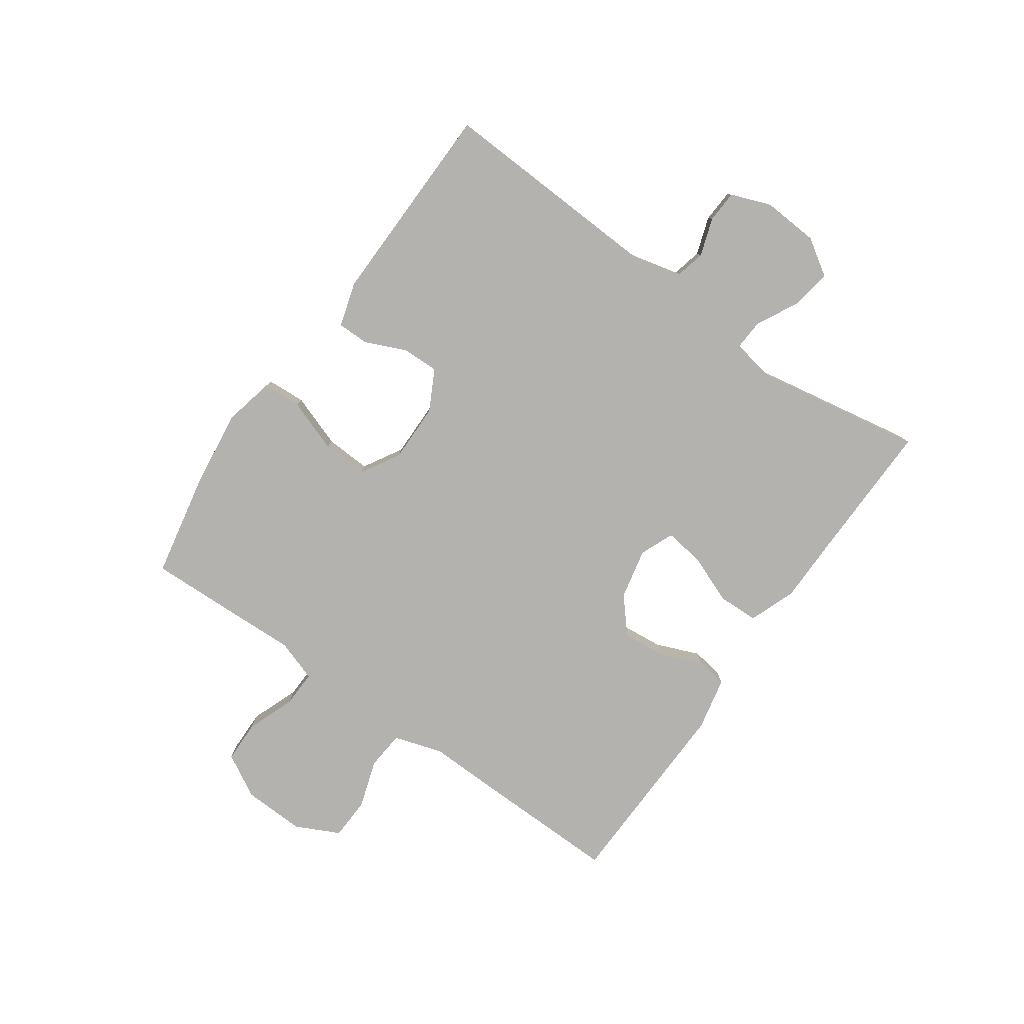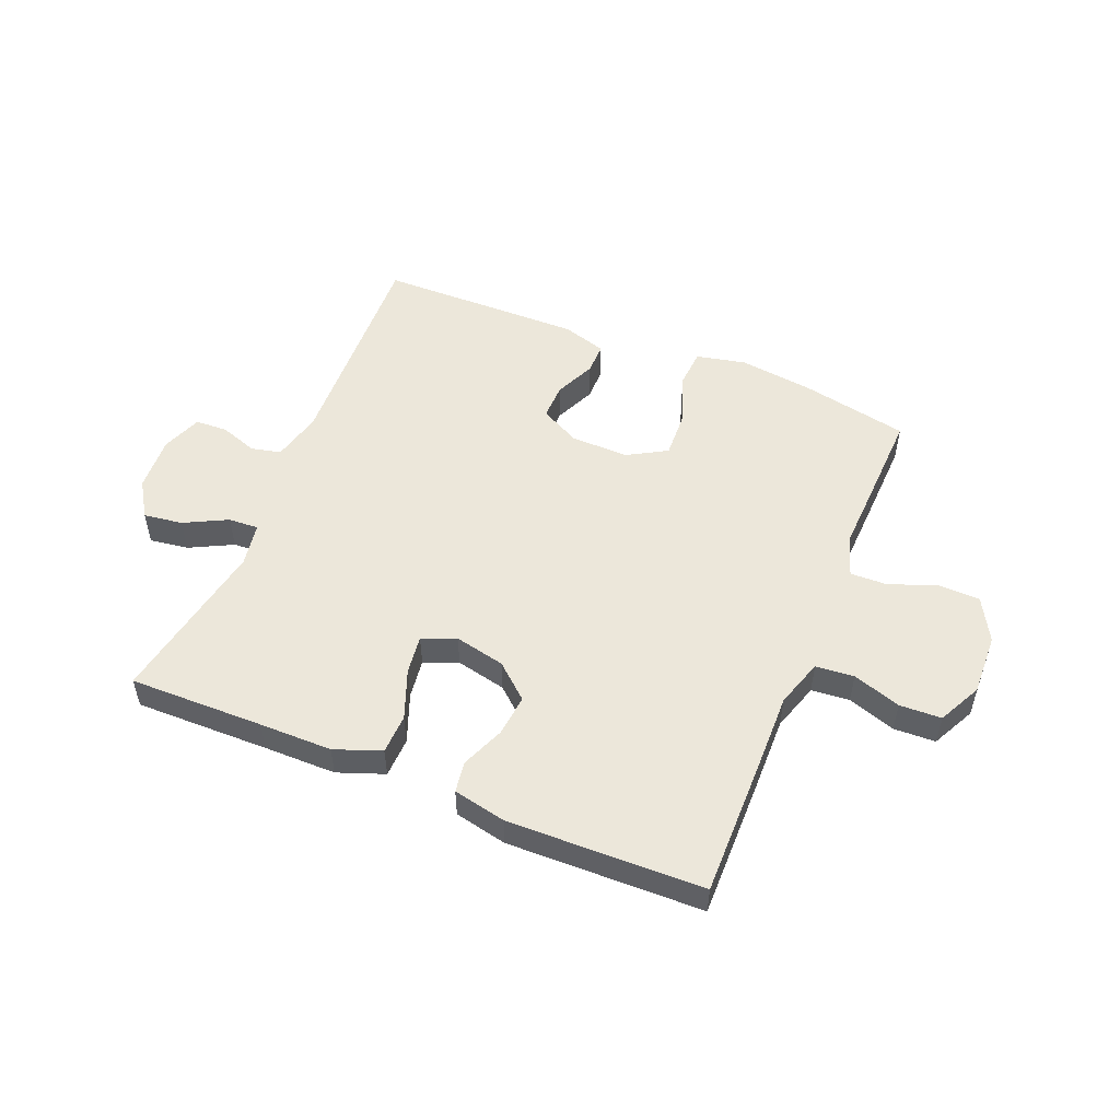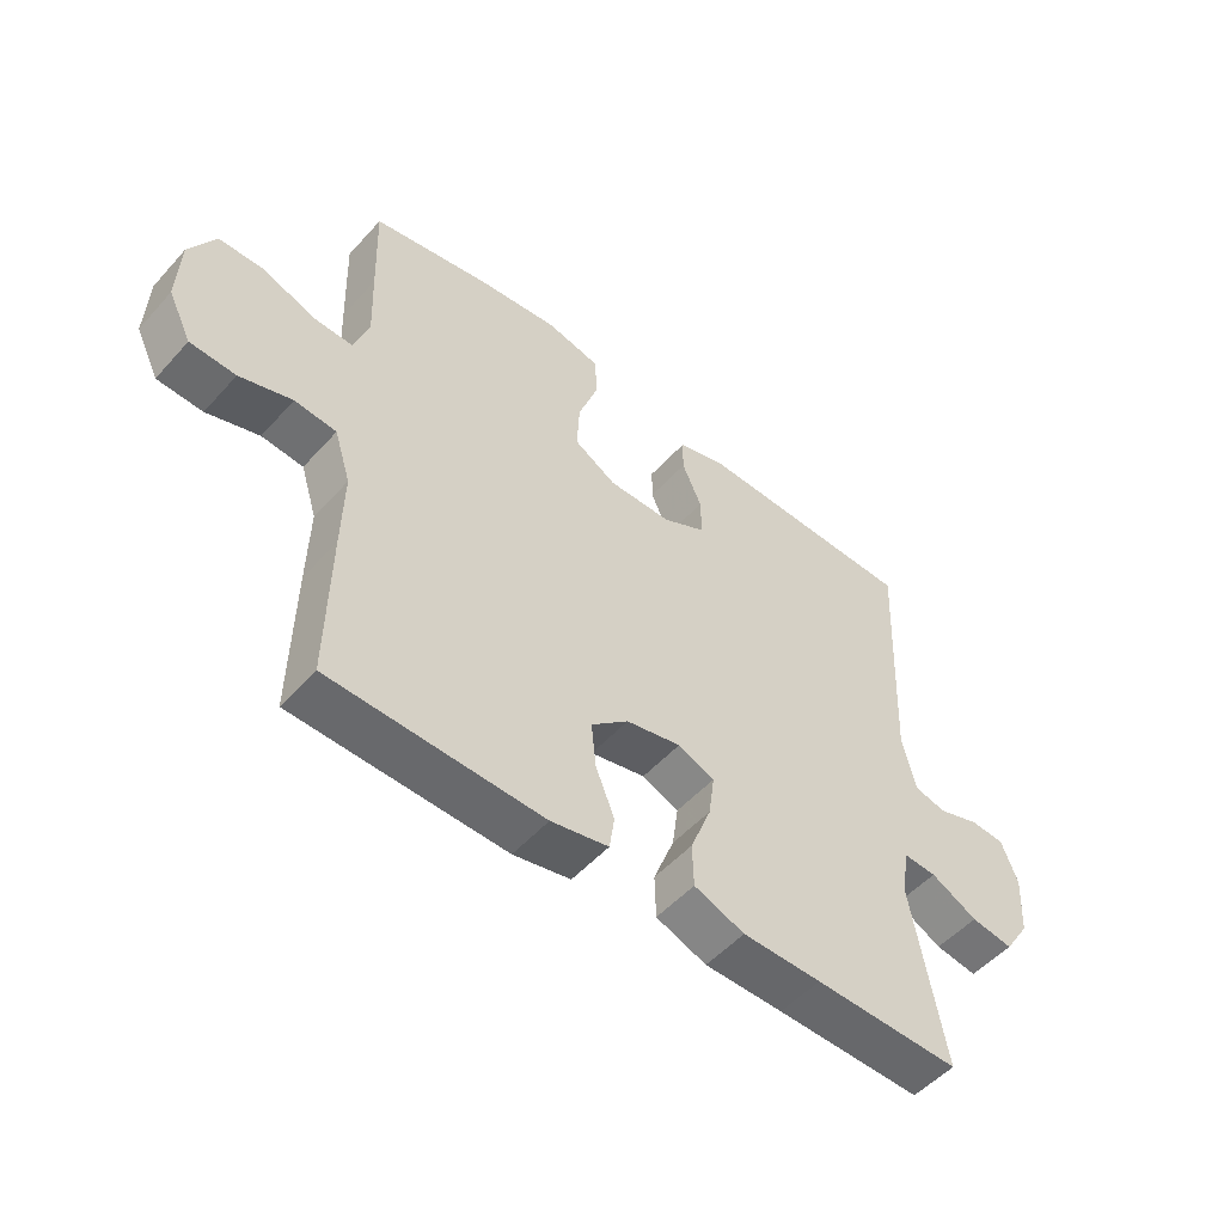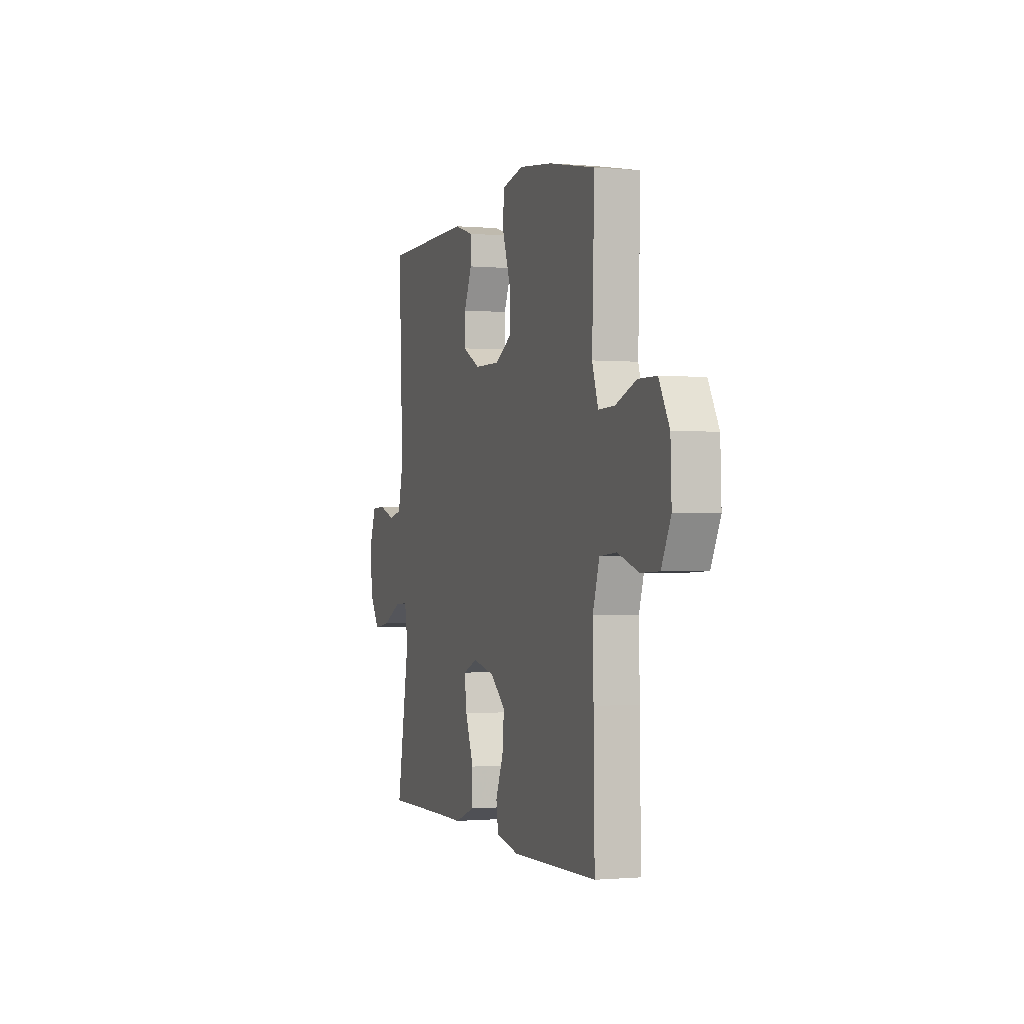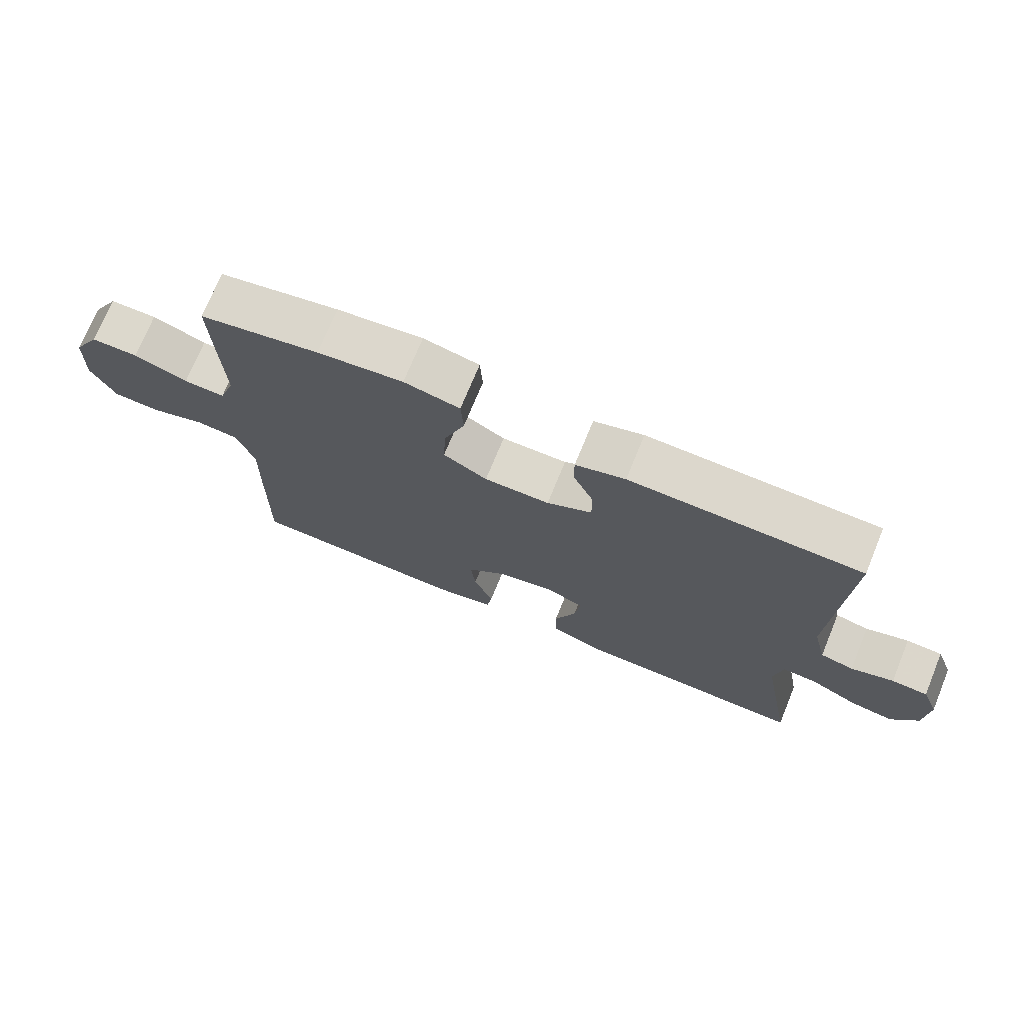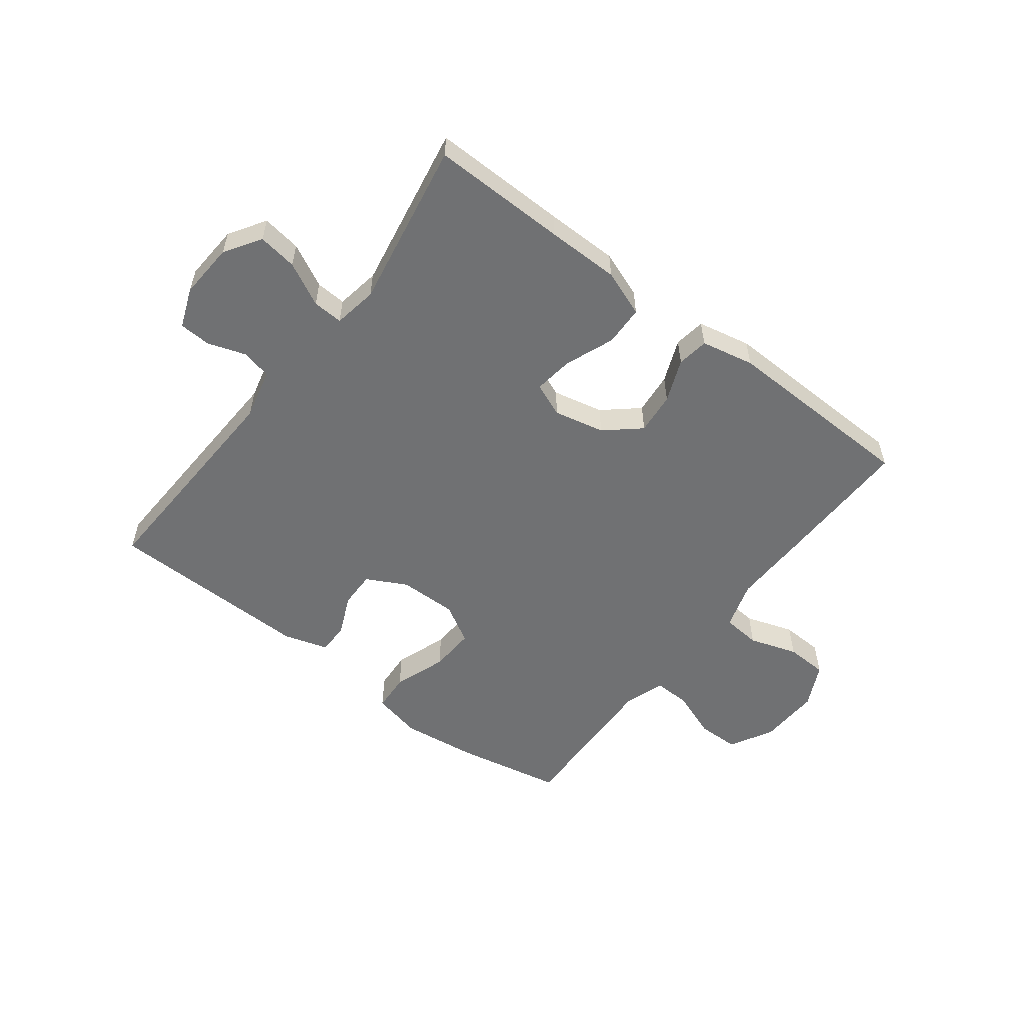
<metadata>
{"format":"obj","ext":"obj","renderer":"f3d","projection":"perspective","resolution":1024,"background":"white","views":[{"elev":-79.8,"azim":54.8,"up":"+Y"},{"elev":52.3,"azim":-157.5,"up":"+Y"},{"elev":-51.9,"azim":-40.5,"up":"+Z"},{"elev":-0.8,"azim":-108.8,"up":"+Z"},{"elev":72.8,"azim":22.3,"up":"+Z"},{"elev":-55.1,"azim":142.6,"up":"+Y"}]}
</metadata>
<code>
v 0.5 0.07 0.5
v 0.483 0.07 0.117
v 0.504 0.07 0.03
v 0.555 0.07 0.018
v 0.62 0.07 0.04
v 0.675 0.07 0.037
v 0.701 0.07 -0.031
v 0.695 0.07 -0.127
v 0.655 0.07 -0.189
v 0.588 0.07 -0.179
v 0.514 0.07 -0.141
v 0.462 0.07 -0.138
v 0.449 0.07 -0.213
v 0.5 0.07 -0.5
v 0.268 0.07 -0.496
v 0.143 0.07 -0.495
v 0.063 0.07 -0.465
v 0.061 0.07 -0.396
v 0.094 0.07 -0.311
v 0.103 0.07 -0.244
v 0.045 0.07 -0.22
v -0.042 0.07 -0.239
v -0.101 0.07 -0.29
v -0.094 0.07 -0.362
v -0.064 0.07 -0.436
v -0.072 0.07 -0.49
v -0.163 0.07 -0.509
v -0.5 0.07 -0.5
v -0.496 0.07 -0.257
v -0.493 0.07 -0.13
v -0.519 0.07 -0.047
v -0.585 0.07 -0.041
v -0.668 0.07 -0.068
v -0.74 0.07 -0.065
v -0.777 0.07 0.01
v -0.773 0.07 0.116
v -0.732 0.07 0.19
v -0.66 0.07 0.191
v -0.578 0.07 0.16
v -0.515 0.07 0.158
v -0.491 0.07 0.229
v -0.495 0.07 0.341
v -0.5 0.07 0.5
v -0.317 0.07 0.536
v -0.186 0.07 0.552
v -0.101 0.07 0.533
v -0.097 0.07 0.467
v -0.129 0.07 0.376
v -0.133 0.07 0.298
v -0.066 0.07 0.259
v 0.034 0.07 0.26
v 0.103 0.07 0.296
v 0.102 0.07 0.359
v 0.071 0.07 0.429
v 0.071 0.07 0.483
v 0.147 0.07 0.506
v 0.5 0 0.5
v 0.483 0 0.117
v 0.504 0 0.03
v 0.555 0 0.018
v 0.62 0 0.04
v 0.675 0 0.037
v 0.701 0 -0.031
v 0.695 0 -0.127
v 0.655 0 -0.189
v 0.588 0 -0.179
v 0.514 0 -0.141
v 0.462 0 -0.138
v 0.449 0 -0.213
v 0.5 0 -0.5
v 0.268 0 -0.496
v 0.143 0 -0.495
v 0.063 0 -0.465
v 0.061 0 -0.396
v 0.094 0 -0.311
v 0.103 0 -0.244
v 0.045 0 -0.22
v -0.042 0 -0.239
v -0.101 0 -0.29
v -0.094 0 -0.362
v -0.064 0 -0.436
v -0.072 0 -0.49
v -0.163 0 -0.509
v -0.5 0 -0.5
v -0.496 0 -0.257
v -0.493 0 -0.13
v -0.519 0 -0.047
v -0.585 0 -0.041
v -0.668 0 -0.068
v -0.74 0 -0.065
v -0.777 0 0.01
v -0.773 0 0.116
v -0.732 0 0.19
v -0.66 0 0.191
v -0.578 0 0.16
v -0.515 0 0.158
v -0.491 0 0.229
v -0.495 0 0.341
v -0.5 0 0.5
v -0.317 0 0.536
v -0.186 0 0.552
v -0.101 0 0.533
v -0.097 0 0.467
v -0.129 0 0.376
v -0.133 0 0.298
v -0.066 0 0.259
v 0.034 0 0.26
v 0.103 0 0.296
v 0.102 0 0.359
v 0.071 0 0.429
v 0.071 0 0.483
v 0.147 0 0.506
f 53 54 55 56
f 52 53 56 1
f 51 52 1 2
f 50 51 2 3
f 45 46 47 48
f 45 48 49
f 44 45 49
f 41 42 43 44
f 40 41 44 49
f 36 37 38 39
f 36 39 40
f 35 36 40
f 32 33 34 35
f 31 32 35 40
f 30 31 40 49
f 24 25 26 27
f 23 24 27 28
f 22 23 28 29
f 16 17 18 19
f 15 16 19 20
f 13 14 15 20
f 12 13 20 21
f 8 9 10 11
f 8 11 12
f 7 8 12
f 4 5 6 7
f 3 4 7 12
f 50 3 12 21
f 29 30 49 50
f 21 22 29 50
f 112 111 110 109
f 57 112 109 108
f 58 57 108 107
f 59 58 107 106
f 104 103 102 101
f 105 104 101
f 105 101 100
f 100 99 98 97
f 105 100 97 96
f 95 94 93 92
f 96 95 92
f 96 92 91
f 91 90 89 88
f 96 91 88 87
f 105 96 87 86
f 83 82 81 80
f 84 83 80 79
f 85 84 79 78
f 75 74 73 72
f 76 75 72 71
f 76 71 70 69
f 77 76 69 68
f 67 66 65 64
f 68 67 64
f 68 64 63
f 63 62 61 60
f 68 63 60 59
f 77 68 59 106
f 106 105 86 85
f 106 85 78 77
f 1 57 58 2
f 2 58 59 3
f 3 59 60 4
f 4 60 61 5
f 5 61 62 6
f 6 62 63 7
f 7 63 64 8
f 8 64 65 9
f 9 65 66 10
f 10 66 67 11
f 11 67 68 12
f 12 68 69 13
f 13 69 70 14
f 14 70 71 15
f 15 71 72 16
f 16 72 73 17
f 17 73 74 18
f 18 74 75 19
f 19 75 76 20
f 20 76 77 21
f 21 77 78 22
f 22 78 79 23
f 23 79 80 24
f 24 80 81 25
f 25 81 82 26
f 26 82 83 27
f 27 83 84 28
f 28 84 85 29
f 29 85 86 30
f 30 86 87 31
f 31 87 88 32
f 32 88 89 33
f 33 89 90 34
f 34 90 91 35
f 35 91 92 36
f 36 92 93 37
f 37 93 94 38
f 38 94 95 39
f 39 95 96 40
f 40 96 97 41
f 41 97 98 42
f 42 98 99 43
f 43 99 100 44
f 44 100 101 45
f 45 101 102 46
f 46 102 103 47
f 47 103 104 48
f 48 104 105 49
f 49 105 106 50
f 50 106 107 51
f 51 107 108 52
f 52 108 109 53
f 53 109 110 54
f 54 110 111 55
f 55 111 112 56
f 56 112 57 1

</code>
